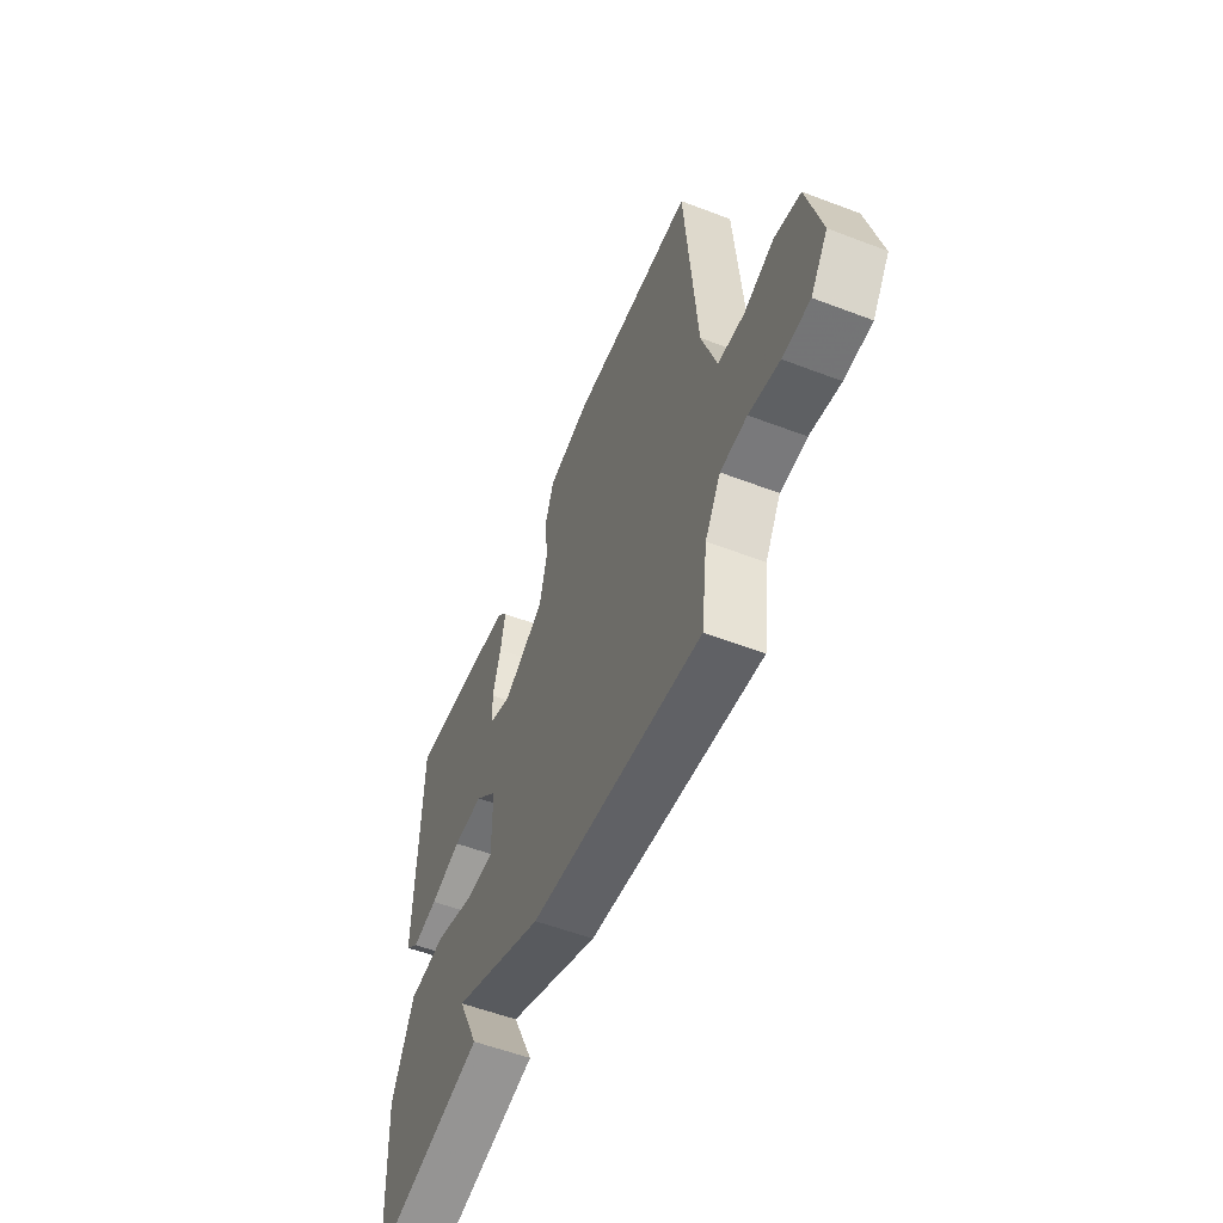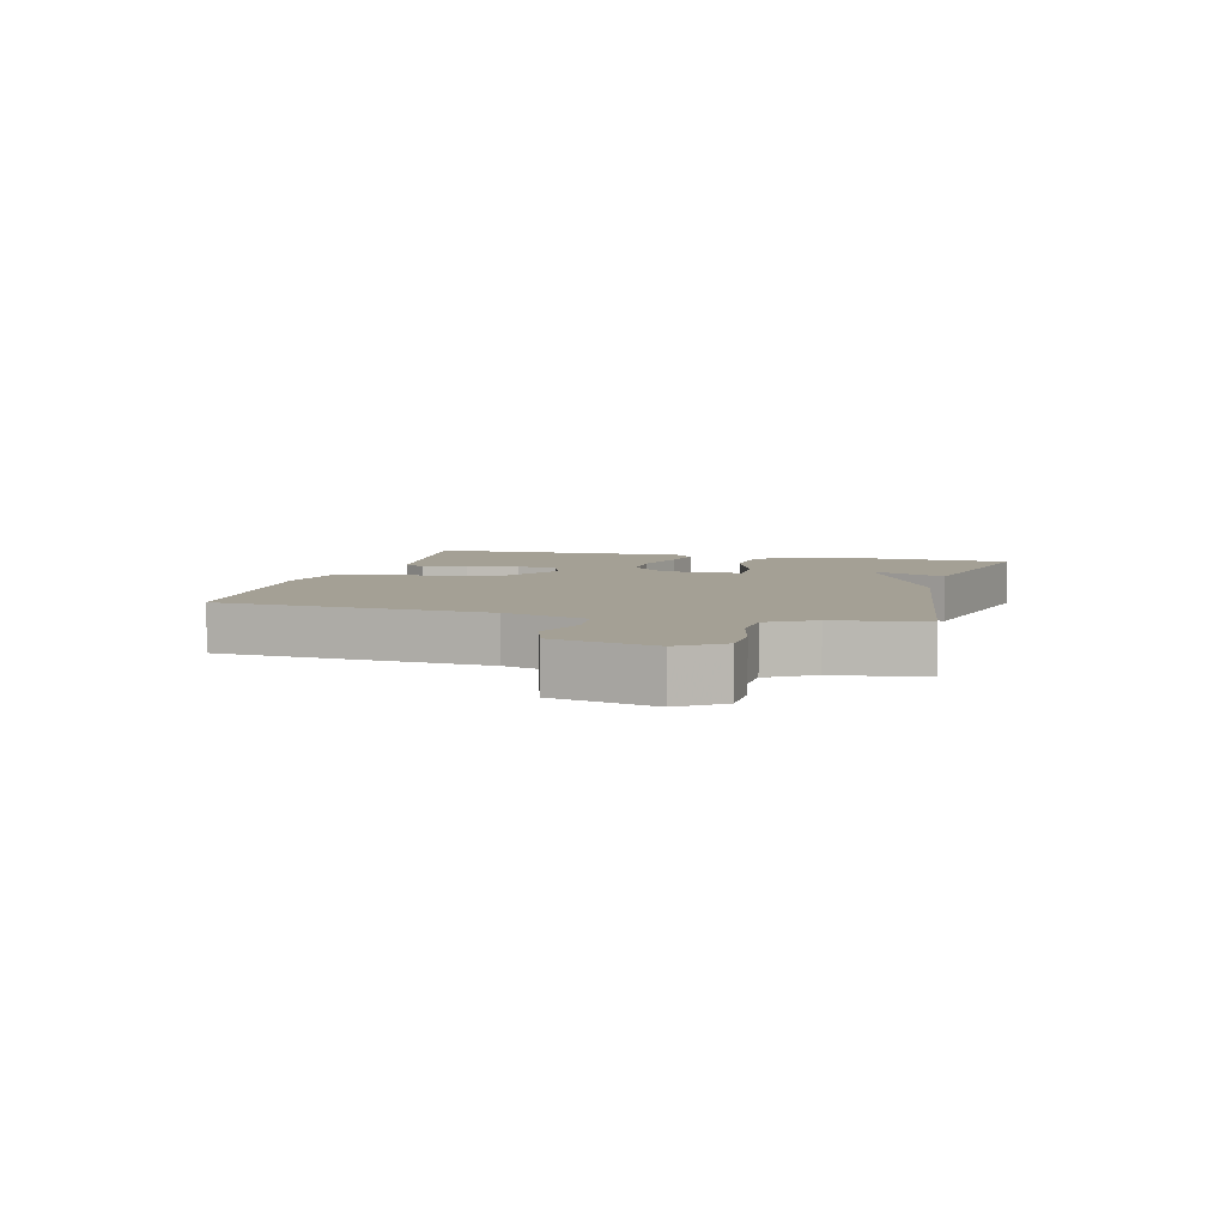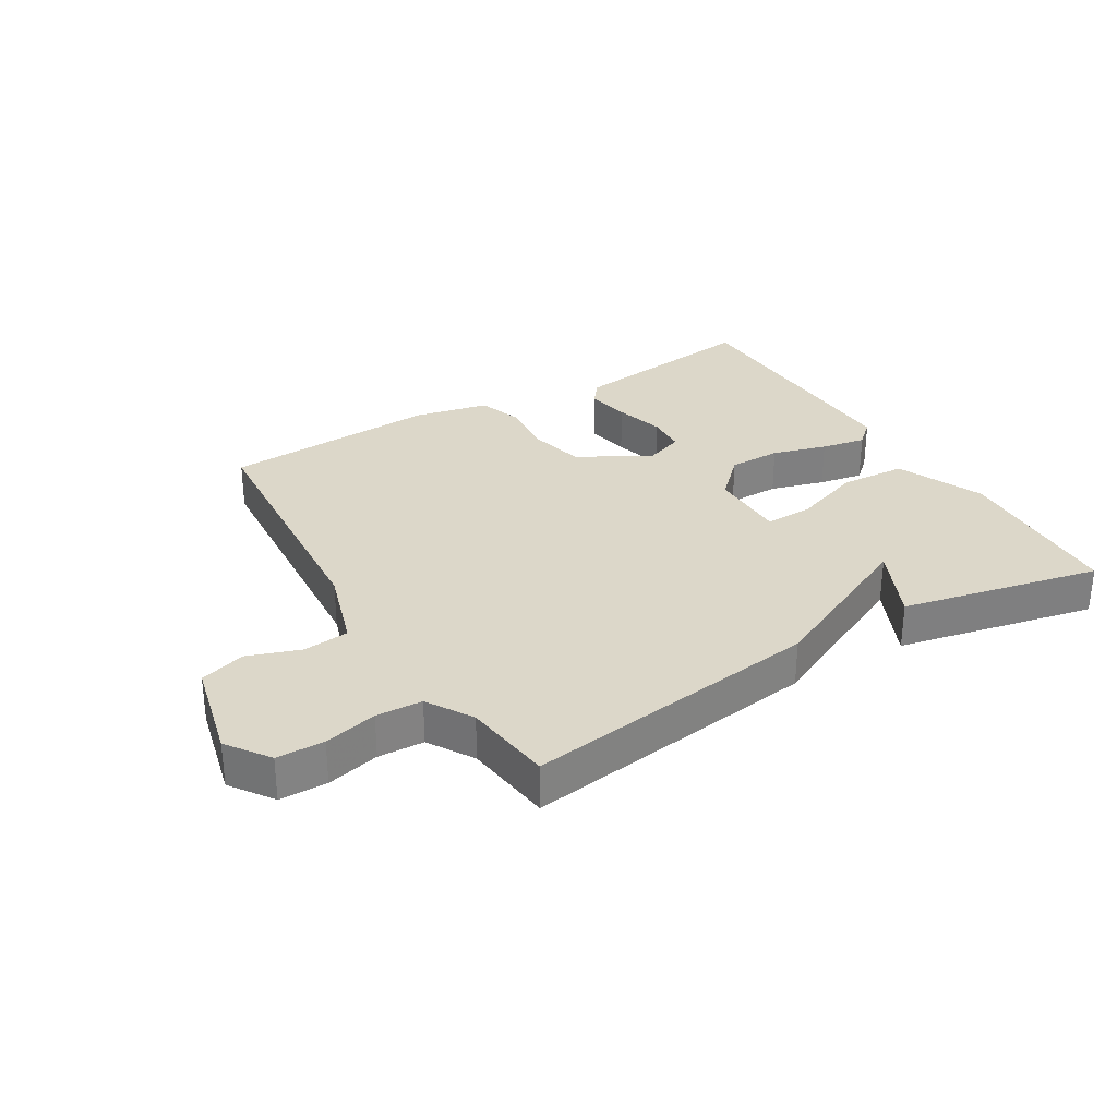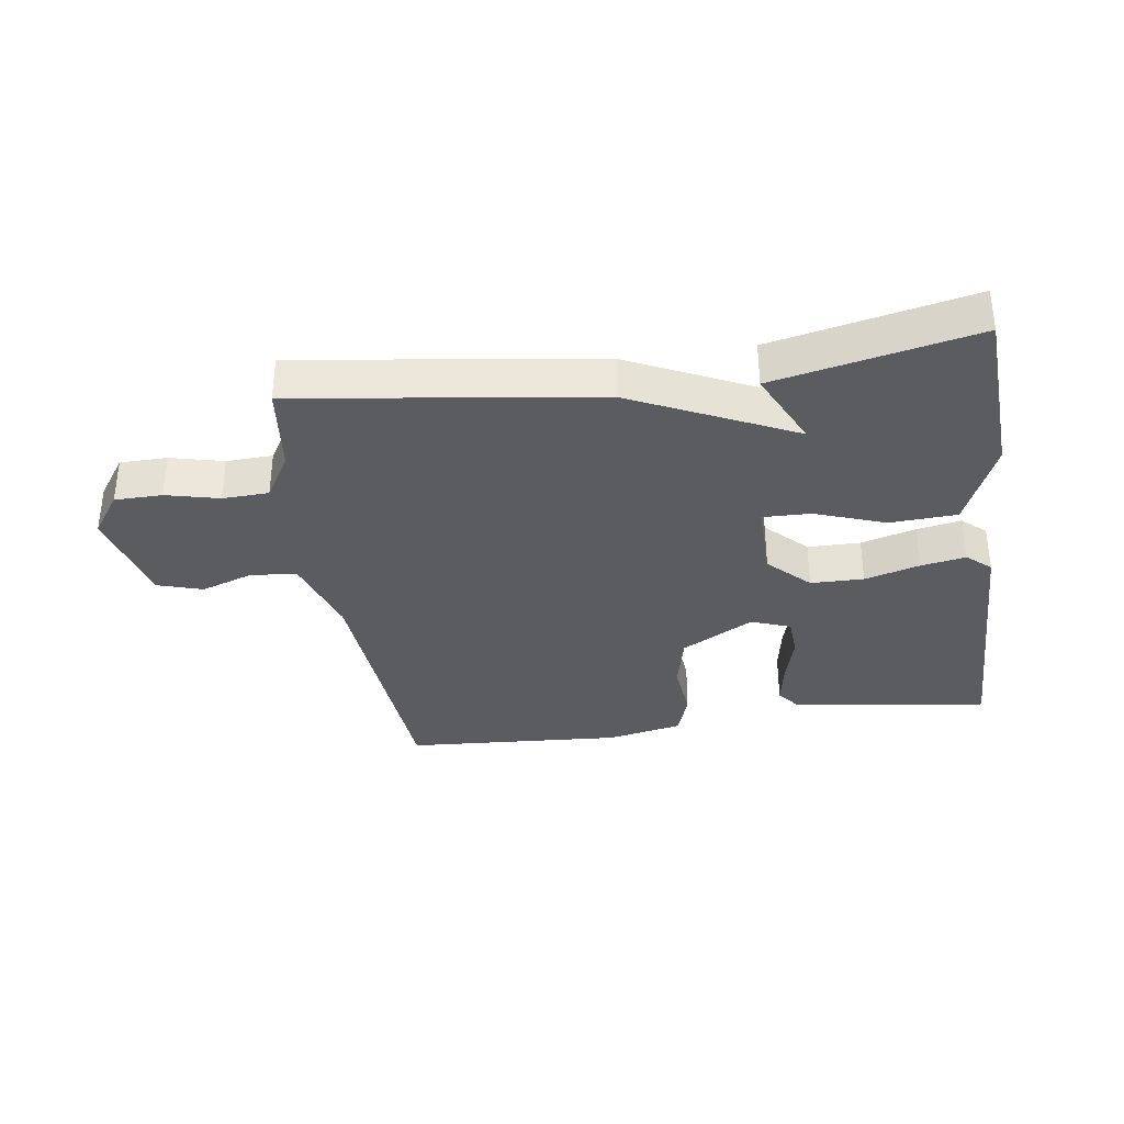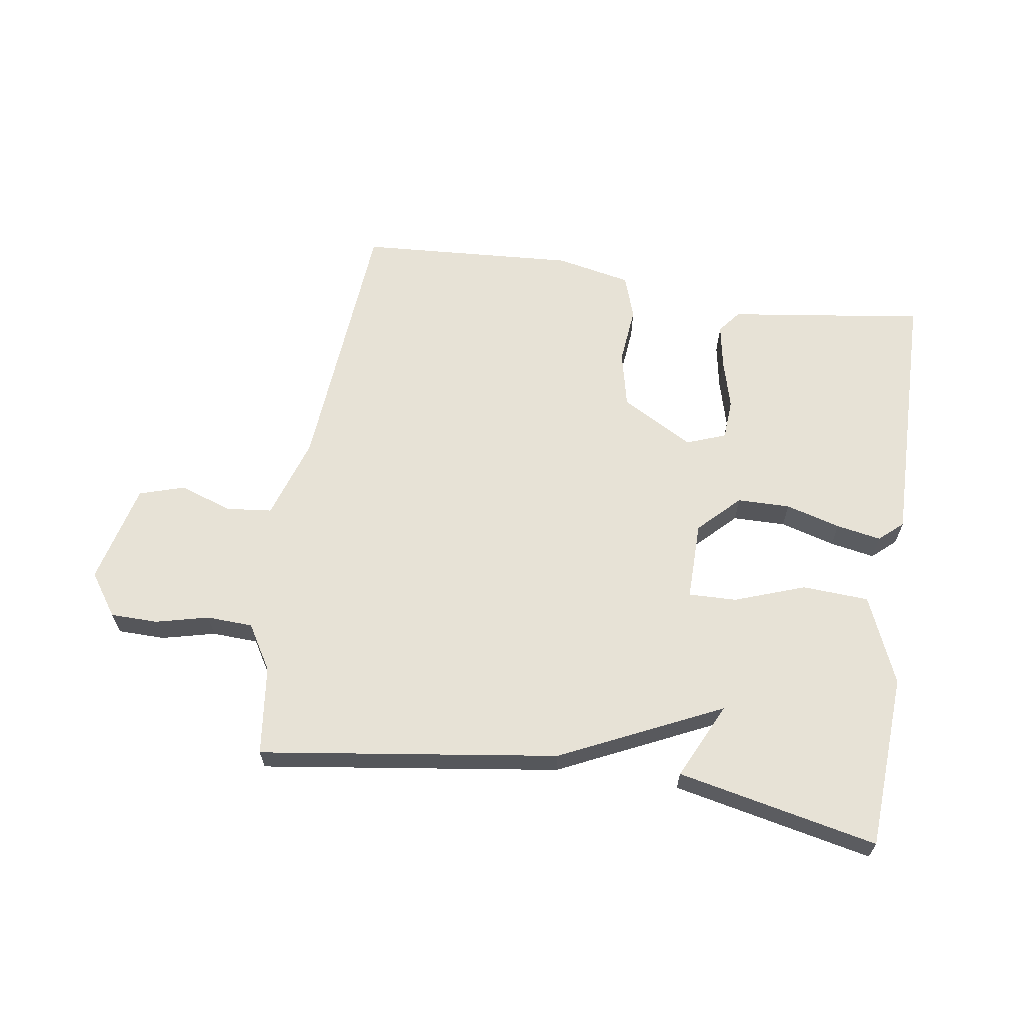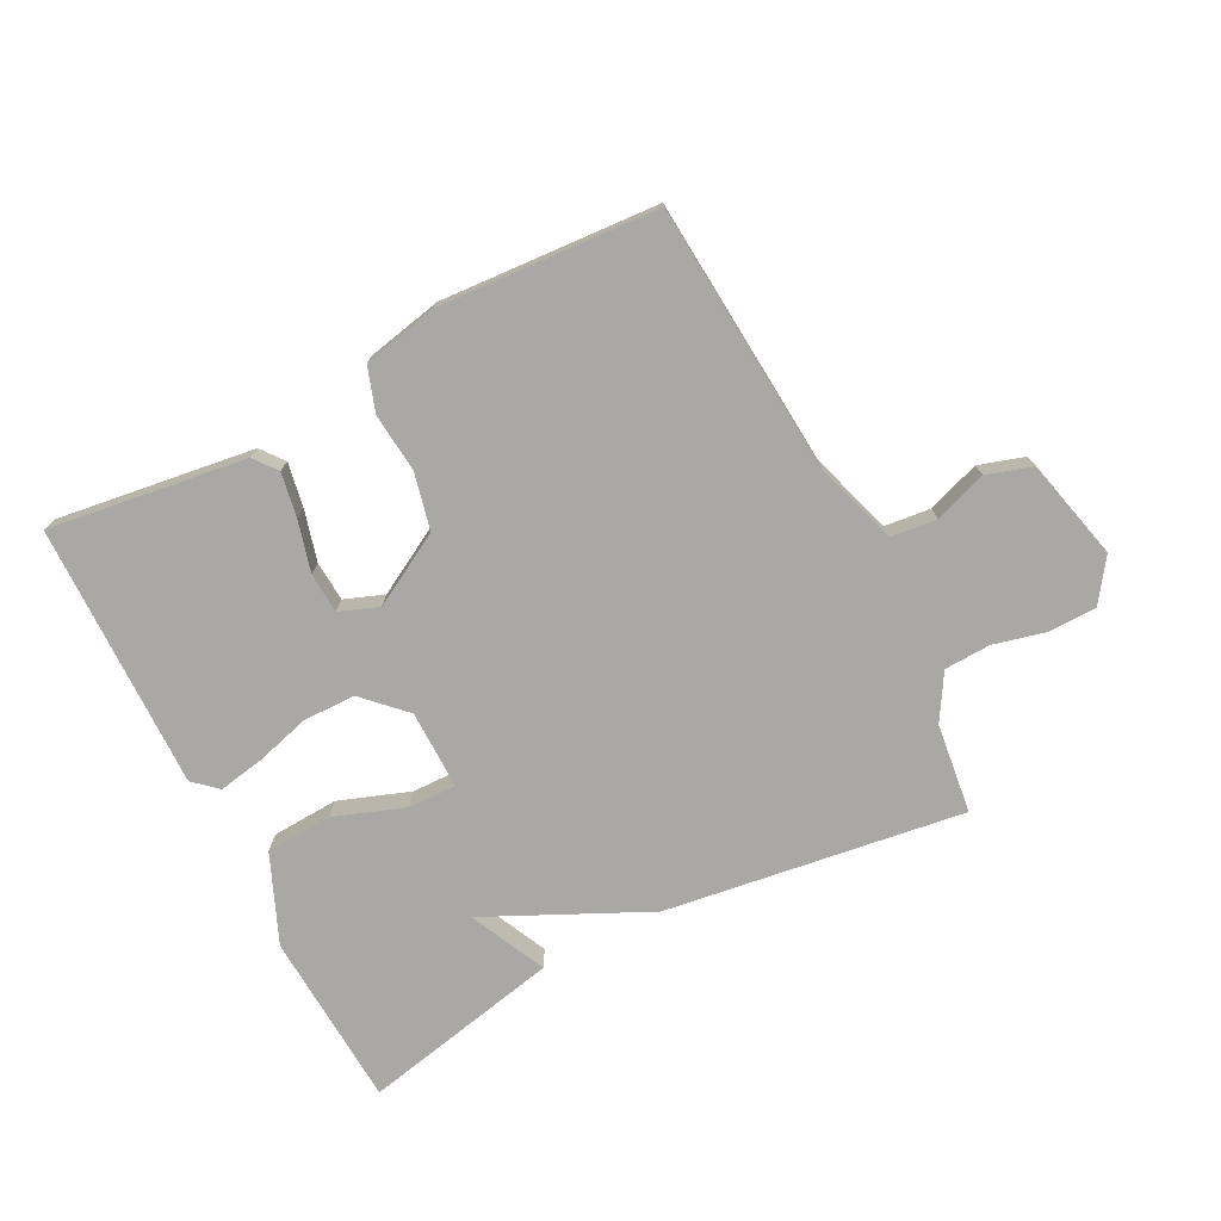
<metadata>
{"format":"obj","ext":"obj","renderer":"f3d","projection":"perspective","resolution":1024,"background":"white","views":[{"elev":-55.6,"azim":68.1,"up":"+Z"},{"elev":5.8,"azim":104.8,"up":"+Y"},{"elev":30.3,"azim":149.1,"up":"+Y"},{"elev":-34.4,"azim":-171.6,"up":"+Y"},{"elev":63.4,"azim":-171.2,"up":"+Y"},{"elev":-74.9,"azim":27.3,"up":"+Y"}]}
</metadata>
<code>
v 0.5 0.07 0.5
v 0.533 0.07 0.066
v 0.575 0.07 -0.067
v 0.649 0.07 -0.075
v 0.733 0.07 -0.046
v 0.806 0.07 -0.069
v 0.845 0.07 -0.232
v 0.797 0.07 -0.3
v 0.721 0.07 -0.301
v 0.636 0.07 -0.28
v 0.562 0.07 -0.283
v 0.518 0.07 -0.356
v 0.5 0.07 -0.5
v 0.021 0.07 -0.432
v -0.237 0.07 -0.309
v -0.179 0.07 -0.432
v -0.5 0.07 -0.5
v -0.516 0.07 -0.218
v -0.456 0.07 -0.077
v -0.349 0.07 -0.071
v -0.236 0.07 -0.112
v -0.159 0.07 -0.114
v -0.16 0.07 0.013
v -0.224 0.07 0.077
v -0.309 0.07 0.078
v -0.397 0.07 0.053
v -0.469 0.07 0.04
v -0.507 0.07 0.074
v -0.5 0.07 0.5
v -0.184 0.07 0.456
v -0.155 0.07 0.419
v -0.168 0.07 0.347
v -0.19 0.07 0.266
v -0.186 0.07 0.201
v -0.123 0.07 0.177
v -0.007 0.07 0.242
v 0.014 0.07 0.333
v 0.005 0.07 0.427
v 0.029 0.07 0.498
v 0.15 0.07 0.523
v 0.5 0 0.5
v 0.533 0 0.066
v 0.575 0 -0.067
v 0.649 0 -0.075
v 0.733 0 -0.046
v 0.806 0 -0.069
v 0.845 0 -0.232
v 0.797 0 -0.3
v 0.721 0 -0.301
v 0.636 0 -0.28
v 0.562 0 -0.283
v 0.518 0 -0.356
v 0.5 0 -0.5
v 0.021 0 -0.432
v -0.237 0 -0.309
v -0.179 0 -0.432
v -0.5 0 -0.5
v -0.516 0 -0.218
v -0.456 0 -0.077
v -0.349 0 -0.071
v -0.236 0 -0.112
v -0.159 0 -0.114
v -0.16 0 0.013
v -0.224 0 0.077
v -0.309 0 0.078
v -0.397 0 0.053
v -0.469 0 0.04
v -0.507 0 0.074
v -0.5 0 0.5
v -0.184 0 0.456
v -0.155 0 0.419
v -0.168 0 0.347
v -0.19 0 0.266
v -0.186 0 0.201
v -0.123 0 0.177
v -0.007 0 0.242
v 0.014 0 0.333
v 0.005 0 0.427
v 0.029 0 0.498
v 0.15 0 0.523
f 40 1 2
f 39 40 2
f 38 39 2
f 37 38 2
f 36 37 2 3
f 35 36 3
f 31 32 33
f 30 31 33
f 29 30 33
f 28 29 33
f 27 28 33
f 26 27 33
f 25 26 33
f 24 25 33 34
f 23 24 34 35
f 19 20 21
f 18 19 21
f 17 18 21
f 17 21 22
f 15 16 17
f 15 17 22
f 14 15 22
f 13 14 22
f 12 13 22
f 23 35 3
f 22 23 3
f 12 22 3
f 11 12 3
f 8 9 10
f 7 8 10
f 6 7 10
f 5 6 10
f 4 5 10
f 3 4 10 11
f 42 41 80
f 42 80 79
f 42 79 78
f 42 78 77
f 43 42 77 76
f 43 76 75
f 73 72 71
f 73 71 70
f 73 70 69
f 73 69 68
f 73 68 67
f 73 67 66
f 73 66 65
f 74 73 65 64
f 75 74 64 63
f 61 60 59
f 61 59 58
f 61 58 57
f 62 61 57
f 57 56 55
f 62 57 55
f 62 55 54
f 62 54 53
f 62 53 52
f 43 75 63
f 43 63 62
f 43 62 52
f 43 52 51
f 50 49 48
f 50 48 47
f 50 47 46
f 50 46 45
f 50 45 44
f 51 50 44 43
f 1 41 42 2
f 2 42 43 3
f 3 43 44 4
f 4 44 45 5
f 5 45 46 6
f 6 46 47 7
f 7 47 48 8
f 8 48 49 9
f 9 49 50 10
f 10 50 51 11
f 11 51 52 12
f 12 52 53 13
f 13 53 54 14
f 14 54 55 15
f 15 55 56 16
f 16 56 57 17
f 17 57 58 18
f 18 58 59 19
f 19 59 60 20
f 20 60 61 21
f 21 61 62 22
f 22 62 63 23
f 23 63 64 24
f 24 64 65 25
f 25 65 66 26
f 26 66 67 27
f 27 67 68 28
f 28 68 69 29
f 29 69 70 30
f 30 70 71 31
f 31 71 72 32
f 32 72 73 33
f 33 73 74 34
f 34 74 75 35
f 35 75 76 36
f 36 76 77 37
f 37 77 78 38
f 38 78 79 39
f 39 79 80 40
f 40 80 41 1

</code>
